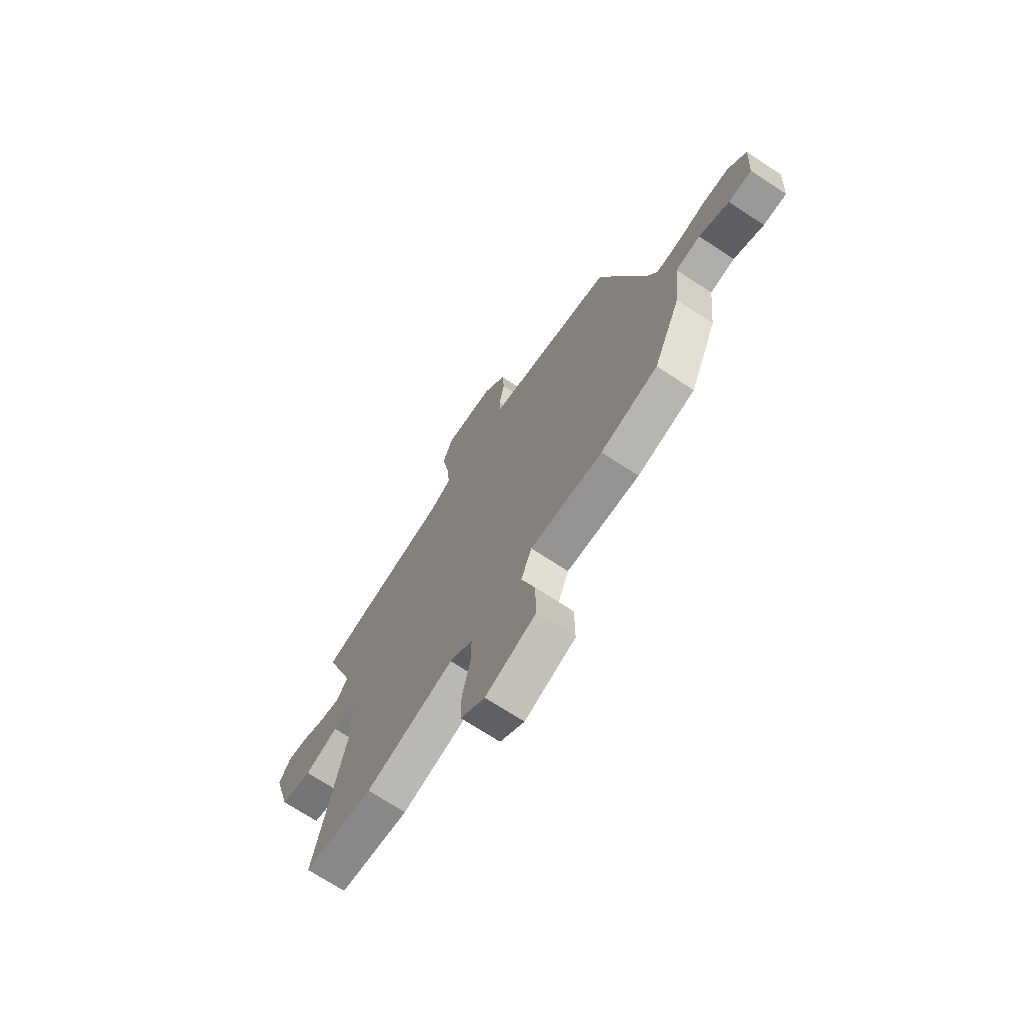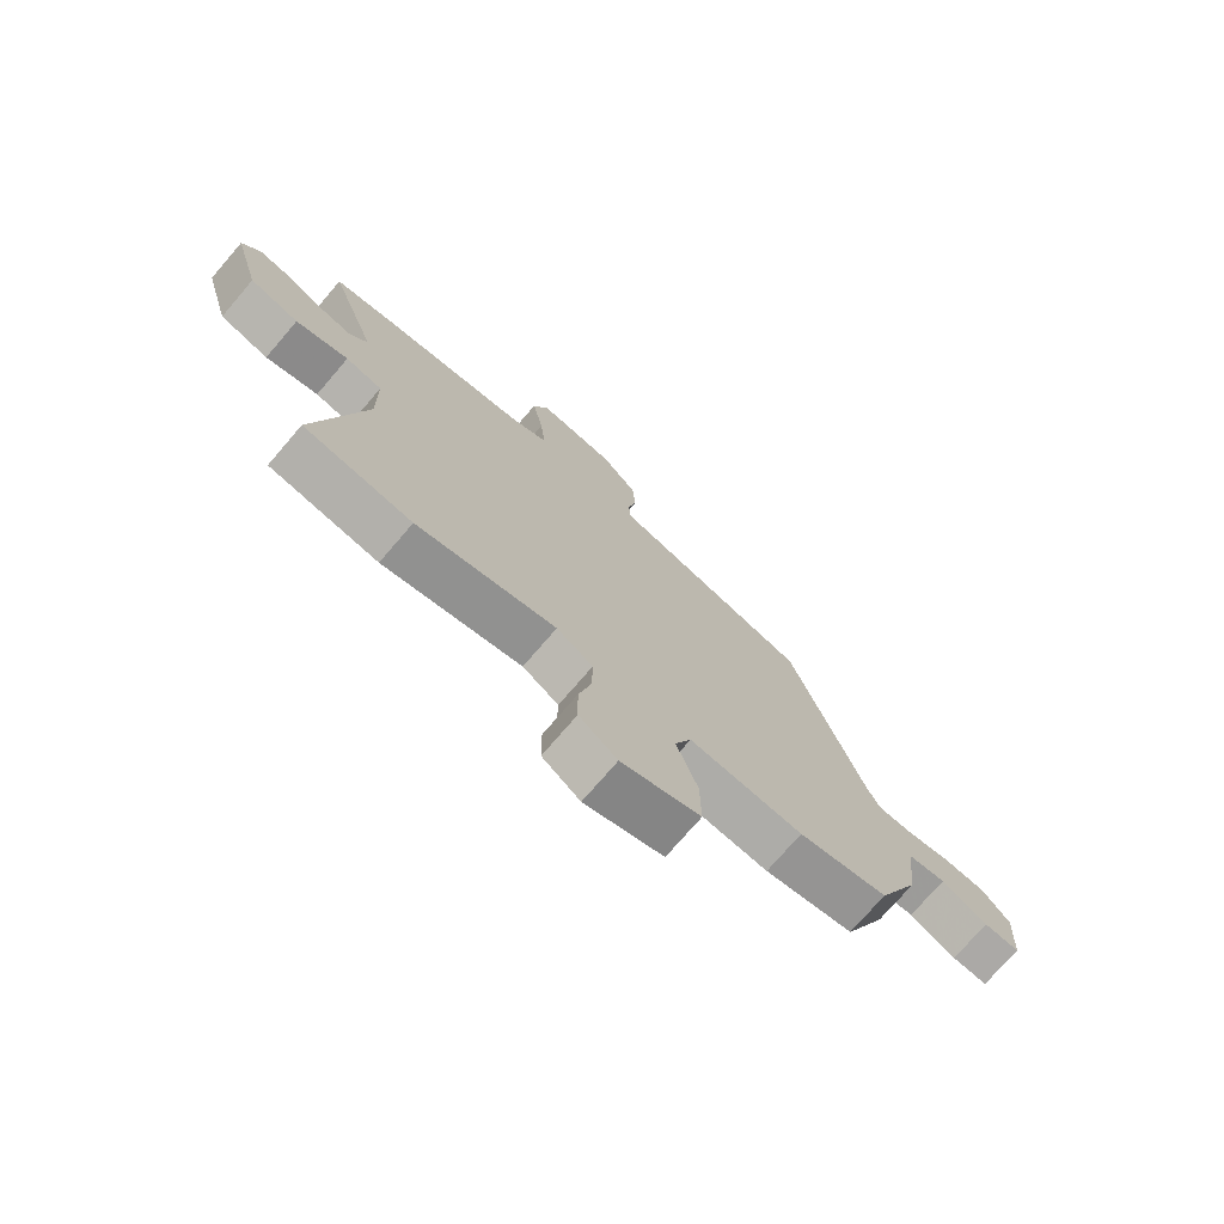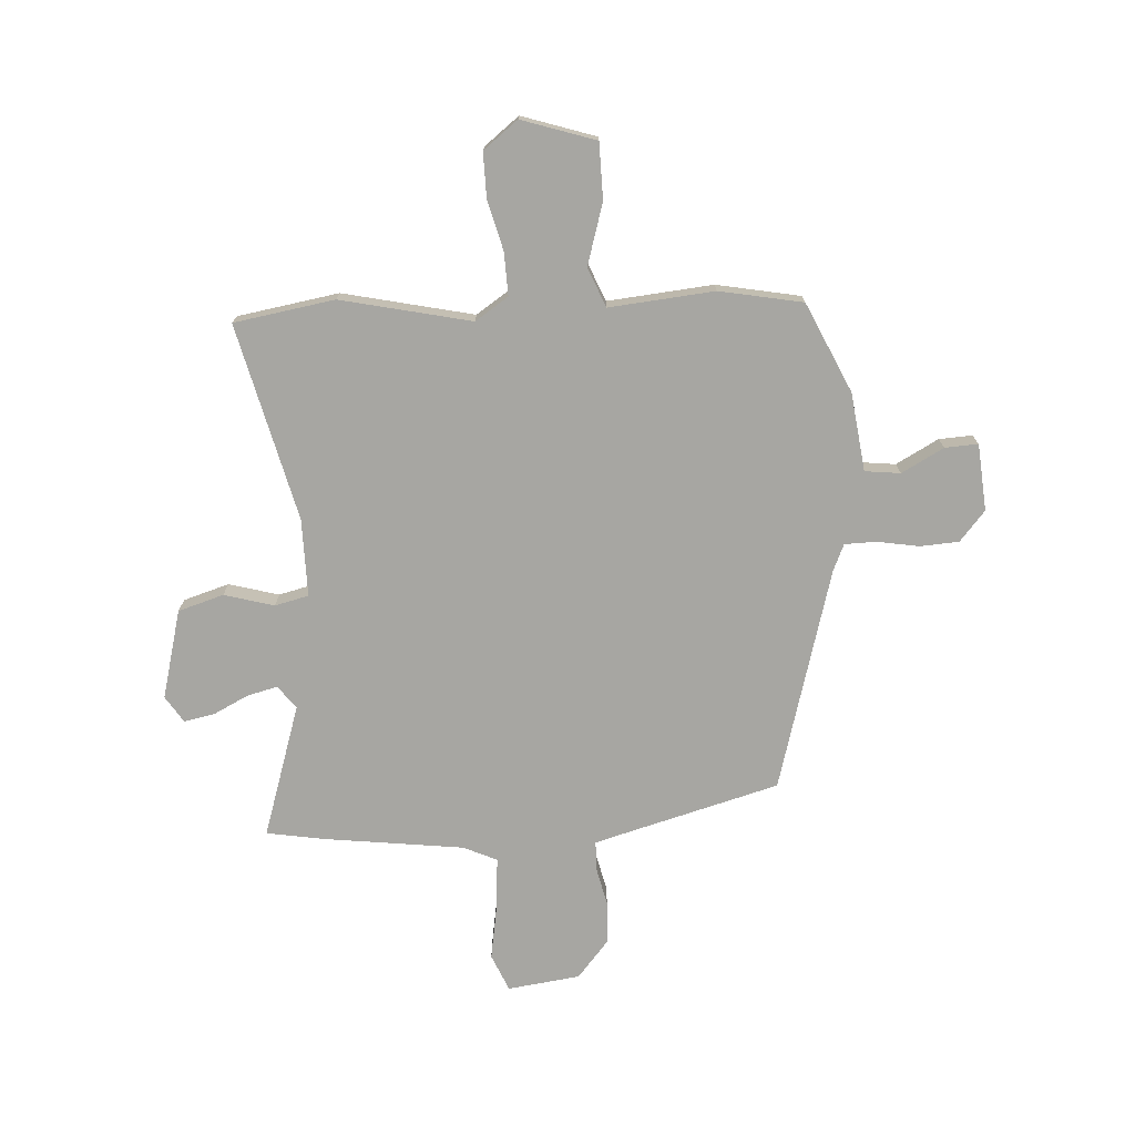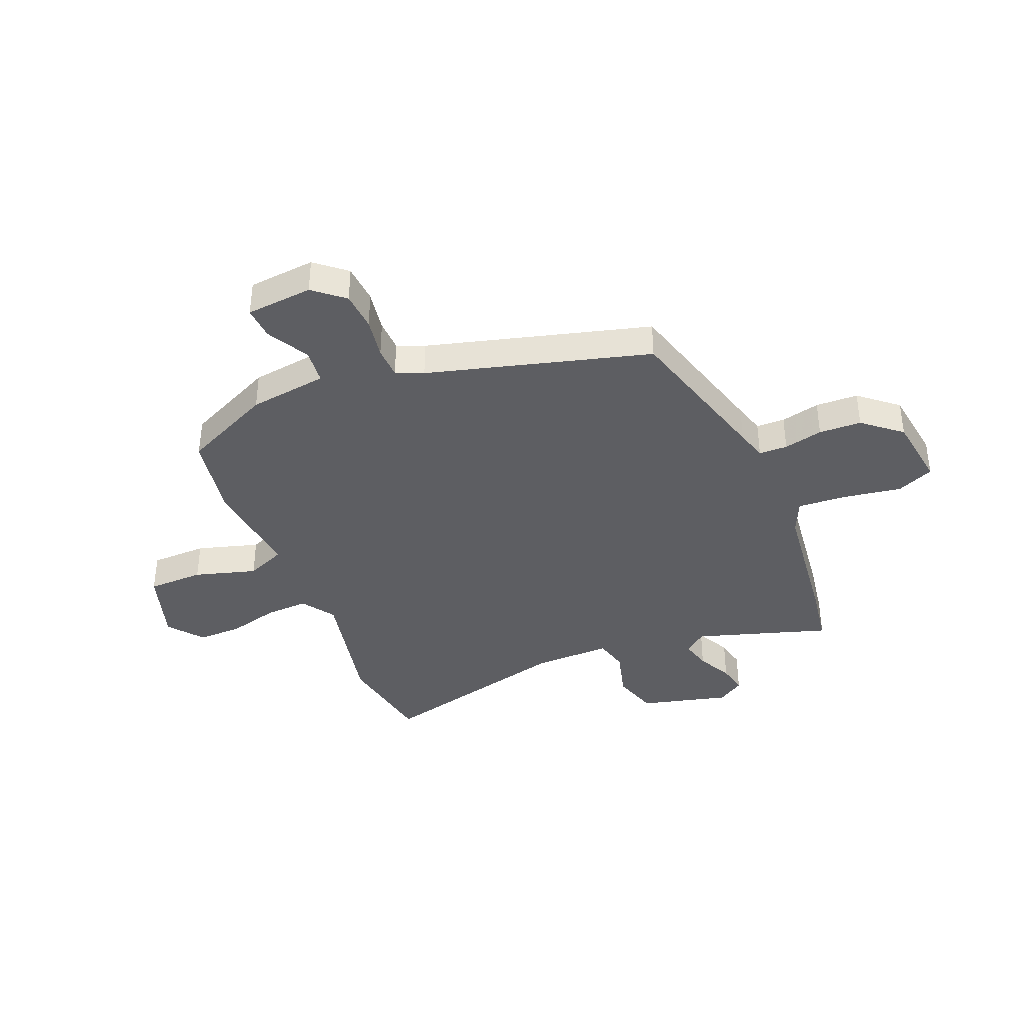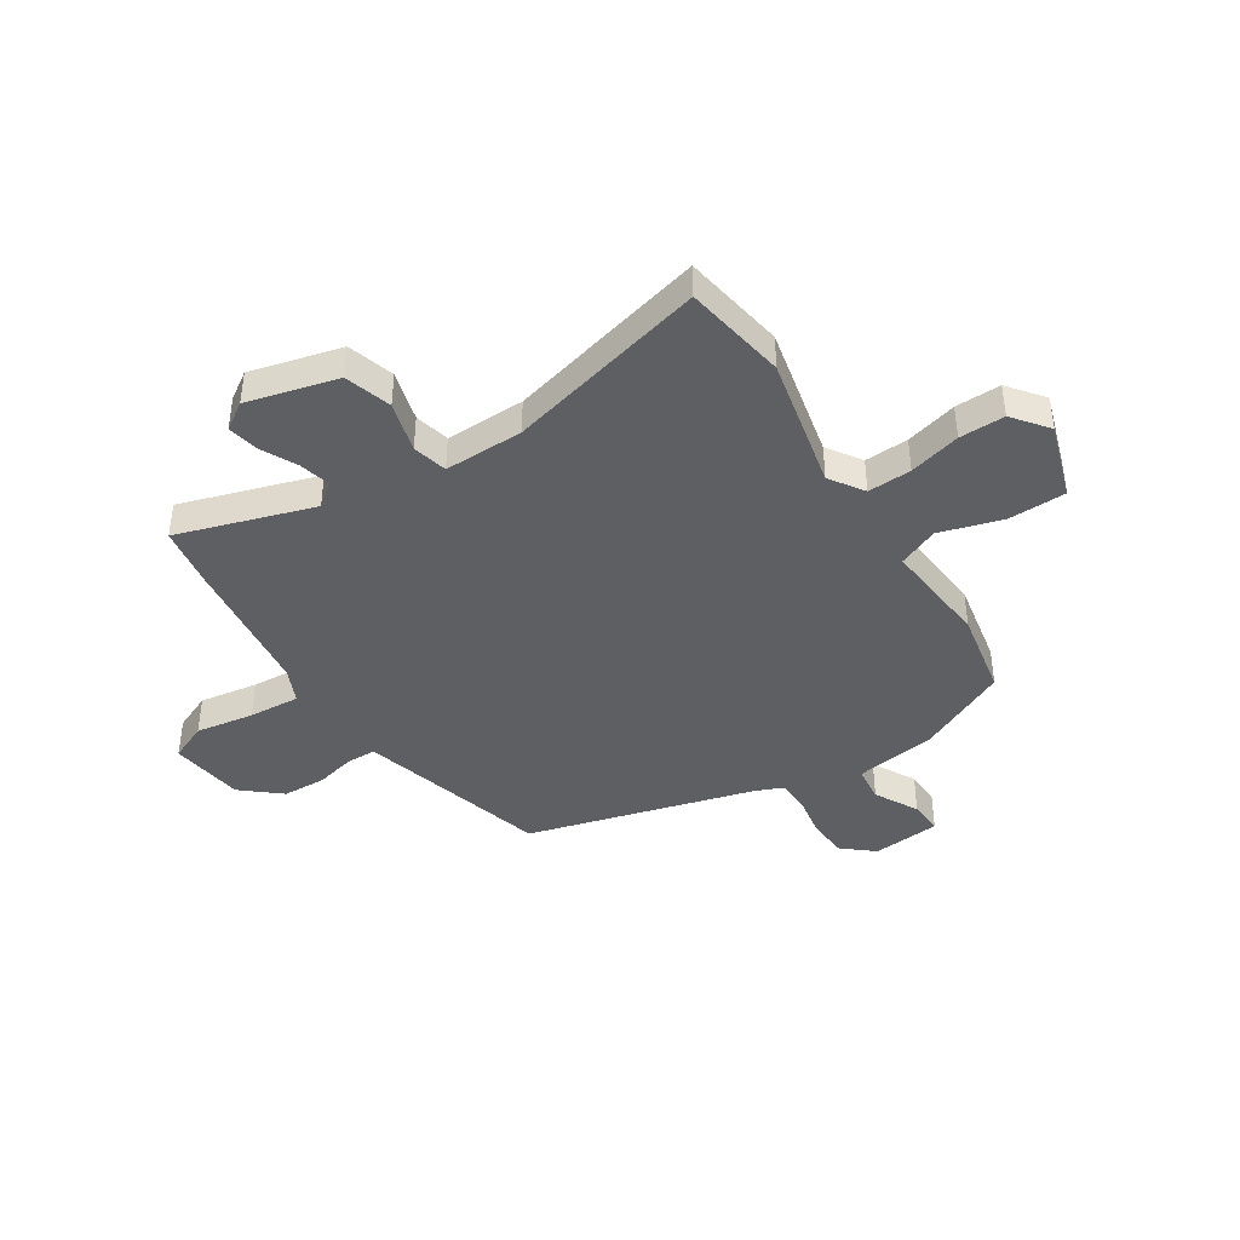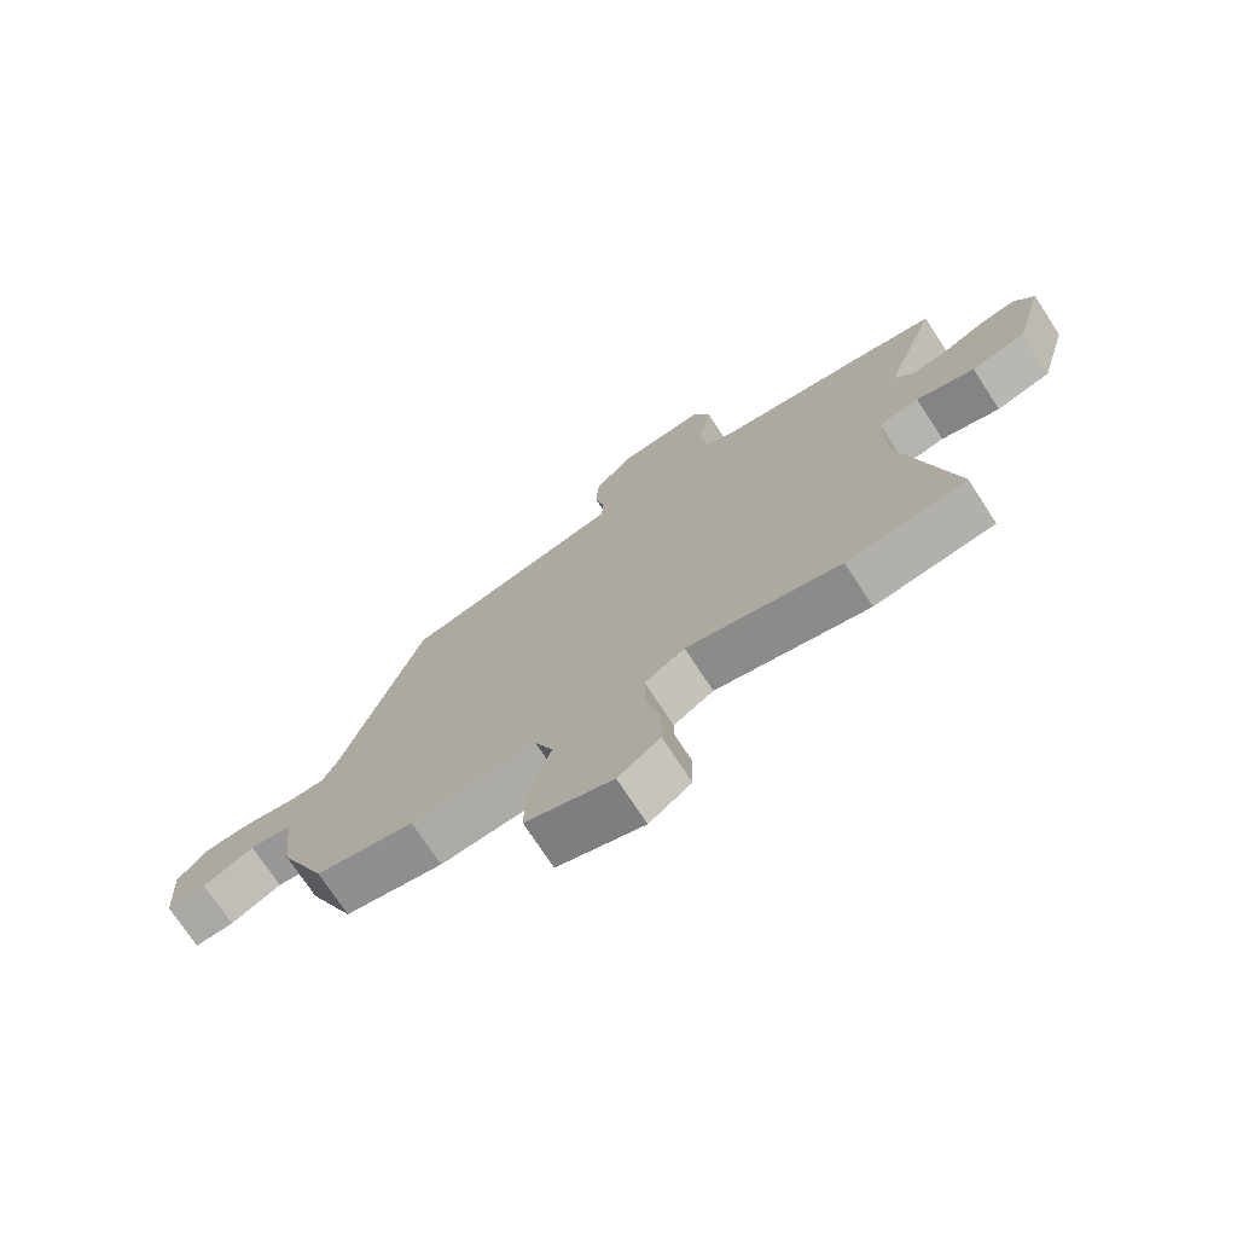
<metadata>
{"format":"obj","ext":"obj","renderer":"f3d","projection":"perspective","resolution":1024,"background":"white","views":[{"elev":-70.5,"azim":-123.4,"up":"+Z"},{"elev":-74.6,"azim":139.3,"up":"+Z"},{"elev":-74.0,"azim":-175.4,"up":"+Y"},{"elev":-38.8,"azim":-66.0,"up":"+Y"},{"elev":-42.0,"azim":124.2,"up":"+Y"},{"elev":-73.7,"azim":33.2,"up":"+Z"}]}
</metadata>
<code>
v -0.367 0.07 0.462
v -0.076 0.07 0.535
v -0.018 0.07 0.55
v -0.015 0.07 0.603
v -0.03 0.07 0.676
v -0.025 0.07 0.755
v 0.036 0.07 0.824
v 0.172 0.07 0.839
v 0.2 0.07 0.769
v 0.18 0.07 0.663
v 0.171 0.07 0.57
v 0.233 0.07 0.54
v 0.49 0.07 0.502
v 0.601 0.07 0.481
v 0.516 0.07 0.235
v 0.548 0.07 0.192
v 0.605 0.07 0.205
v 0.671 0.07 0.236
v 0.728 0.07 0.246
v 0.759 0.07 0.196
v 0.712 0.07 0.031
v 0.626 0.07 0.007
v 0.534 0.07 0.035
v 0.47 0.07 0.021
v 0.468 0.07 -0.124
v 0.55 0.07 -0.493
v 0.361 0.07 -0.52
v 0.119 0.07 -0.461
v 0.056 0.07 -0.501
v 0.057 0.07 -0.581
v 0.079 0.07 -0.676
v 0.078 0.07 -0.759
v 0.012 0.07 -0.808
v -0.125 0.07 -0.76
v -0.124 0.07 -0.655
v -0.087 0.07 -0.541
v -0.116 0.07 -0.467
v -0.313 0.07 -0.481
v -0.468 0.07 -0.448
v -0.542 0.07 -0.279
v -0.558 0.07 -0.132
v -0.624 0.07 -0.123
v -0.704 0.07 -0.164
v -0.766 0.07 -0.166
v -0.774 0.07 -0.041
v -0.725 0.07 0.014
v -0.652 0.07 0.017
v -0.575 0.07 0.002
v -0.515 0.07 0.002
v -0.492 0.07 0.052
v -0.367 0 0.462
v -0.076 0 0.535
v -0.018 0 0.55
v -0.015 0 0.603
v -0.03 0 0.676
v -0.025 0 0.755
v 0.036 0 0.824
v 0.172 0 0.839
v 0.2 0 0.769
v 0.18 0 0.663
v 0.171 0 0.57
v 0.233 0 0.54
v 0.49 0 0.502
v 0.601 0 0.481
v 0.516 0 0.235
v 0.548 0 0.192
v 0.605 0 0.205
v 0.671 0 0.236
v 0.728 0 0.246
v 0.759 0 0.196
v 0.712 0 0.031
v 0.626 0 0.007
v 0.534 0 0.035
v 0.47 0 0.021
v 0.468 0 -0.124
v 0.55 0 -0.493
v 0.361 0 -0.52
v 0.119 0 -0.461
v 0.056 0 -0.501
v 0.057 0 -0.581
v 0.079 0 -0.676
v 0.078 0 -0.759
v 0.012 0 -0.808
v -0.125 0 -0.76
v -0.124 0 -0.655
v -0.087 0 -0.541
v -0.116 0 -0.467
v -0.313 0 -0.481
v -0.468 0 -0.448
v -0.542 0 -0.279
v -0.558 0 -0.132
v -0.624 0 -0.123
v -0.704 0 -0.164
v -0.766 0 -0.166
v -0.774 0 -0.041
v -0.725 0 0.014
v -0.652 0 0.017
v -0.575 0 0.002
v -0.515 0 0.002
v -0.492 0 0.052
f 46 47 48
f 45 46 48
f 44 45 48
f 43 44 48
f 42 43 48
f 41 42 48 49
f 41 49 50
f 40 41 50
f 39 40 50
f 38 39 50
f 37 38 50
f 34 35 36
f 33 34 36
f 32 33 36
f 31 32 36
f 30 31 36
f 29 30 36 37
f 50 1 2
f 37 50 2
f 29 37 2
f 28 29 2
f 28 2 3
f 27 28 3
f 26 27 3
f 25 26 3
f 21 22 23
f 20 21 23
f 19 20 23
f 18 19 23
f 17 18 23
f 16 17 23 24
f 15 16 24
f 12 13 14 15
f 11 12 15 24
f 8 9 10
f 7 8 10
f 6 7 10
f 5 6 10
f 4 5 10
f 4 10 11
f 11 24 25
f 4 11 25
f 3 4 25
f 98 97 96
f 98 96 95
f 98 95 94
f 98 94 93
f 98 93 92
f 99 98 92 91
f 100 99 91
f 100 91 90
f 100 90 89
f 100 89 88
f 100 88 87
f 86 85 84
f 86 84 83
f 86 83 82
f 86 82 81
f 86 81 80
f 87 86 80 79
f 52 51 100
f 52 100 87
f 52 87 79
f 52 79 78
f 53 52 78
f 53 78 77
f 53 77 76
f 53 76 75
f 73 72 71
f 73 71 70
f 73 70 69
f 73 69 68
f 73 68 67
f 74 73 67 66
f 74 66 65
f 65 64 63 62
f 74 65 62 61
f 60 59 58
f 60 58 57
f 60 57 56
f 60 56 55
f 60 55 54
f 61 60 54
f 75 74 61
f 75 61 54
f 75 54 53
f 1 51 52 2
f 2 52 53 3
f 3 53 54 4
f 4 54 55 5
f 5 55 56 6
f 6 56 57 7
f 7 57 58 8
f 8 58 59 9
f 9 59 60 10
f 10 60 61 11
f 11 61 62 12
f 12 62 63 13
f 13 63 64 14
f 14 64 65 15
f 15 65 66 16
f 16 66 67 17
f 17 67 68 18
f 18 68 69 19
f 19 69 70 20
f 20 70 71 21
f 21 71 72 22
f 22 72 73 23
f 23 73 74 24
f 24 74 75 25
f 25 75 76 26
f 26 76 77 27
f 27 77 78 28
f 28 78 79 29
f 29 79 80 30
f 30 80 81 31
f 31 81 82 32
f 32 82 83 33
f 33 83 84 34
f 34 84 85 35
f 35 85 86 36
f 36 86 87 37
f 37 87 88 38
f 38 88 89 39
f 39 89 90 40
f 40 90 91 41
f 41 91 92 42
f 42 92 93 43
f 43 93 94 44
f 44 94 95 45
f 45 95 96 46
f 46 96 97 47
f 47 97 98 48
f 48 98 99 49
f 49 99 100 50
f 50 100 51 1

</code>
